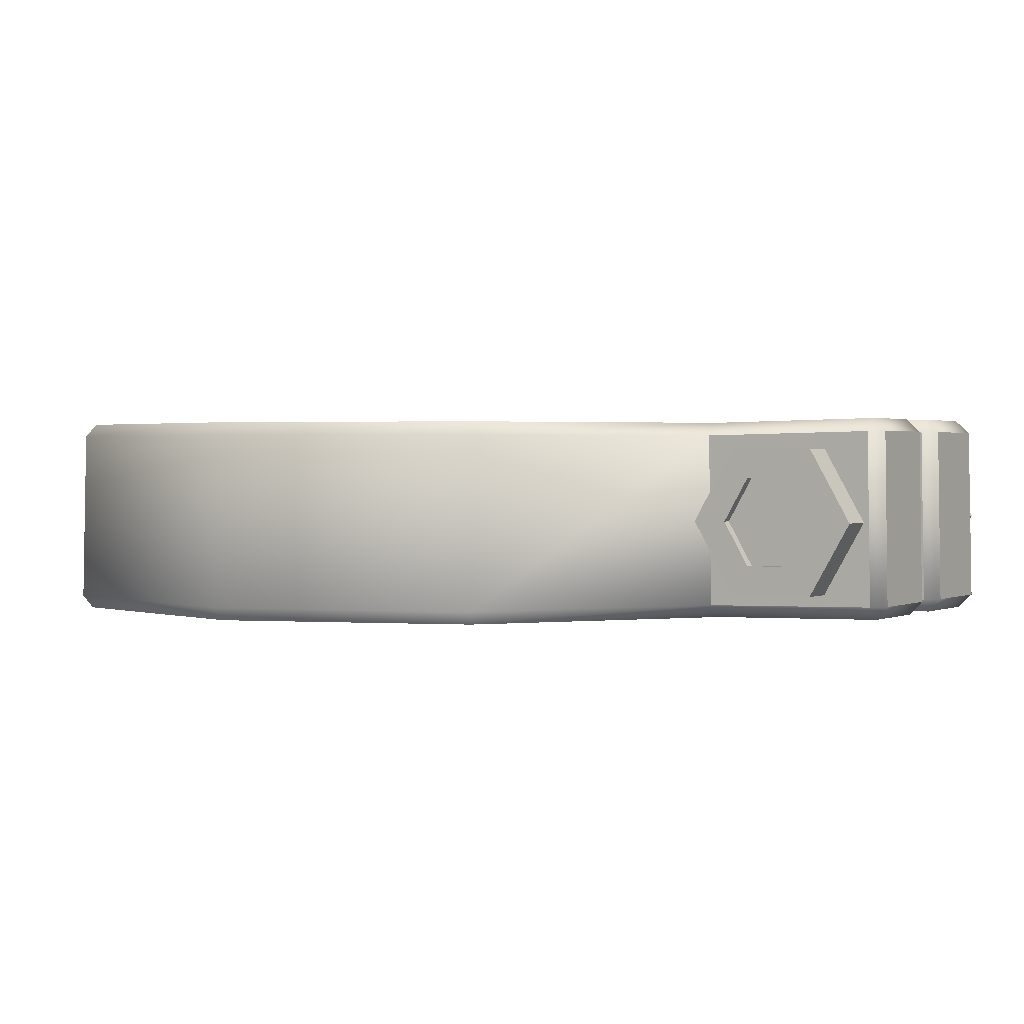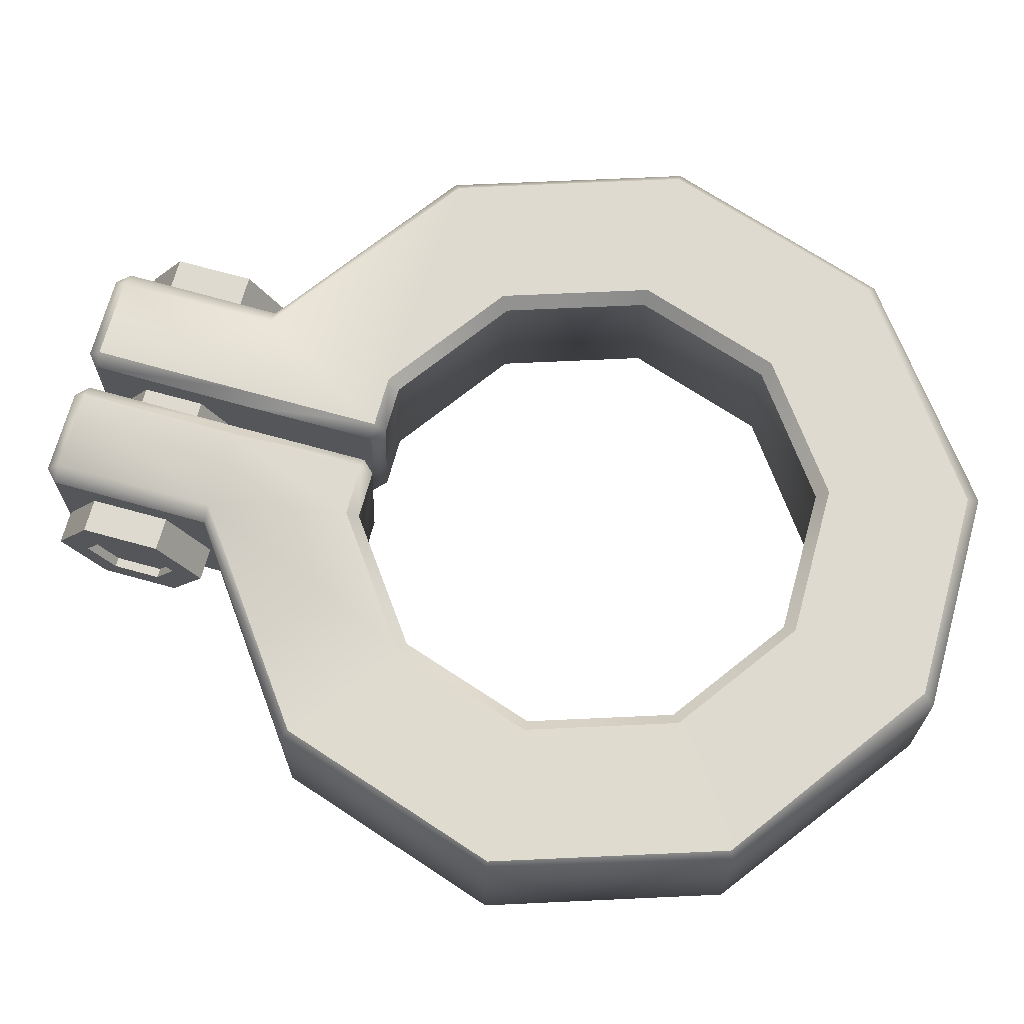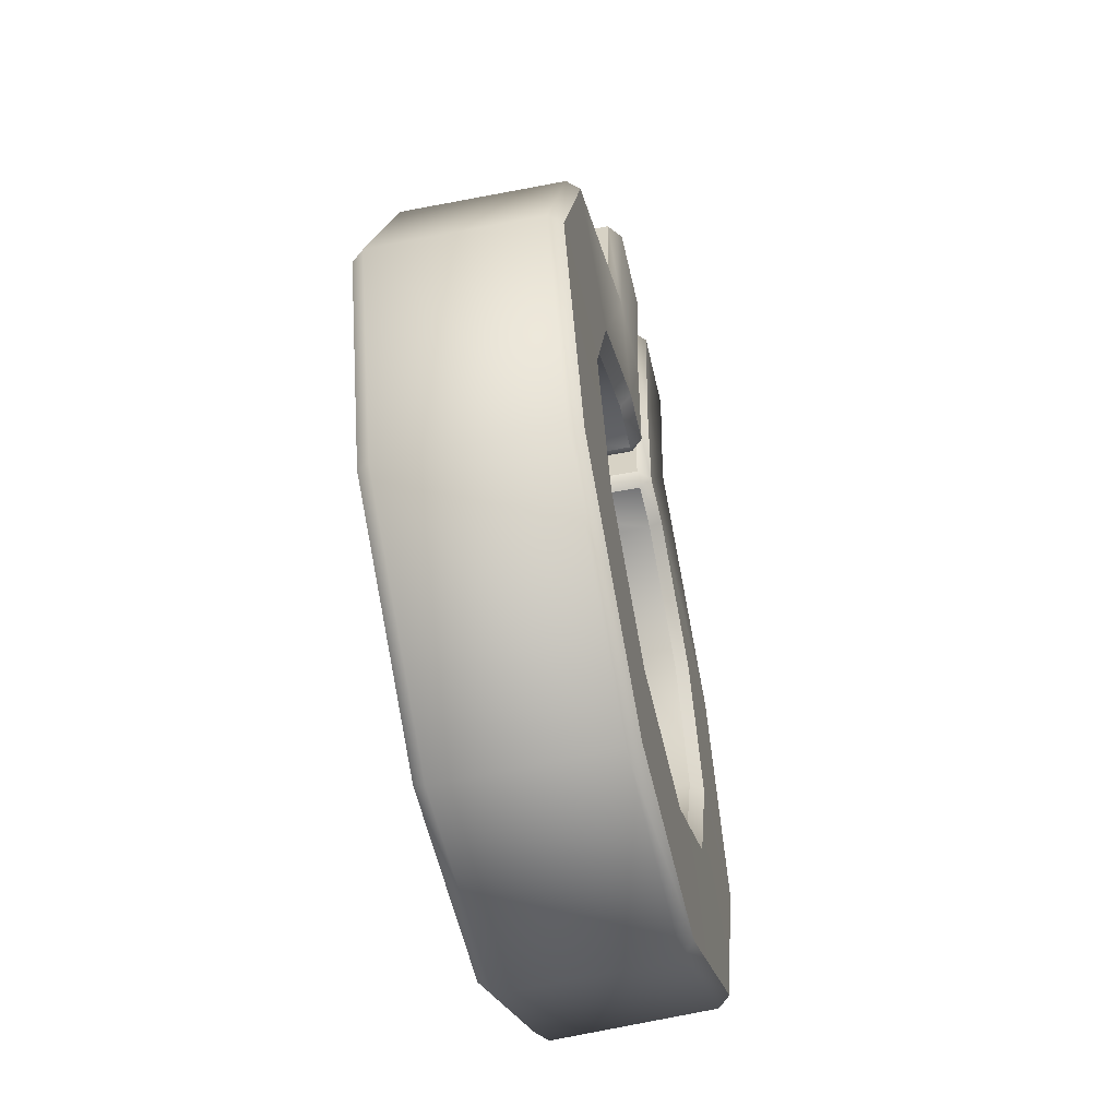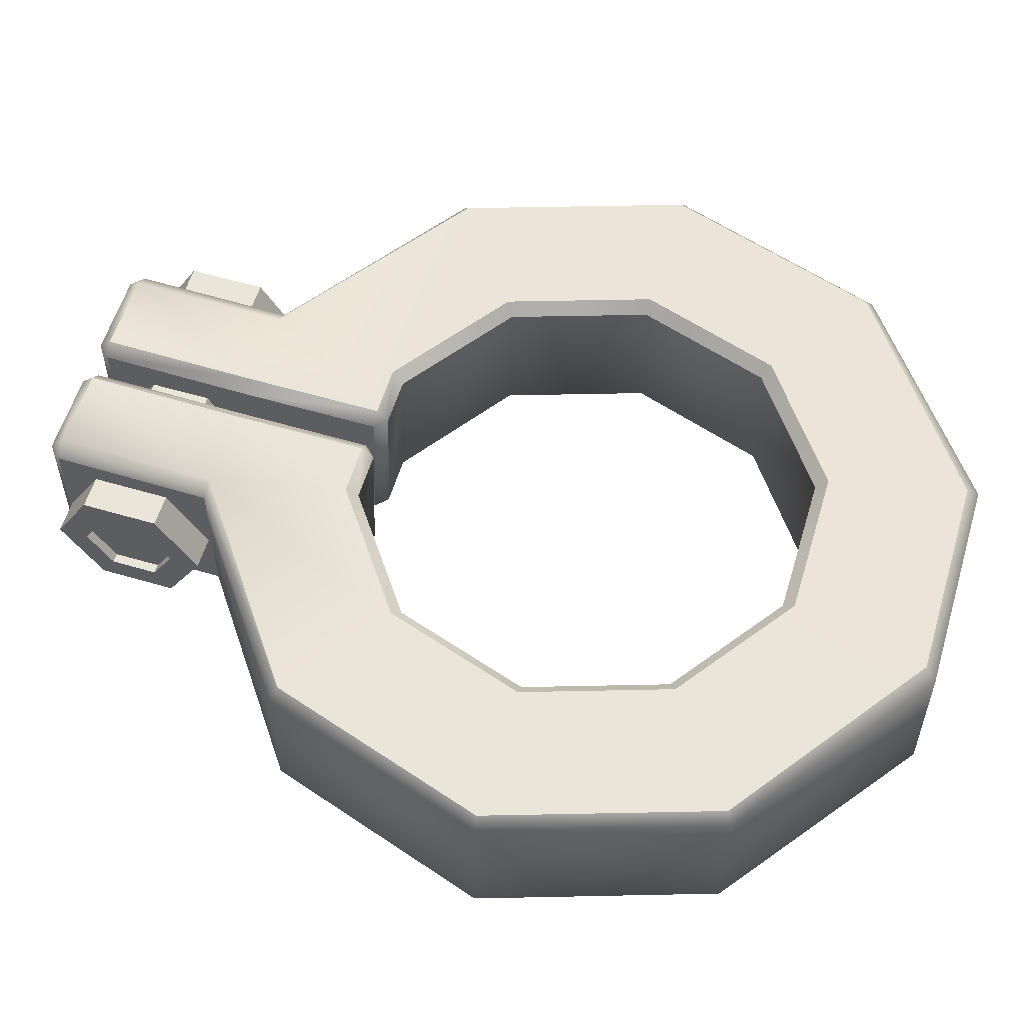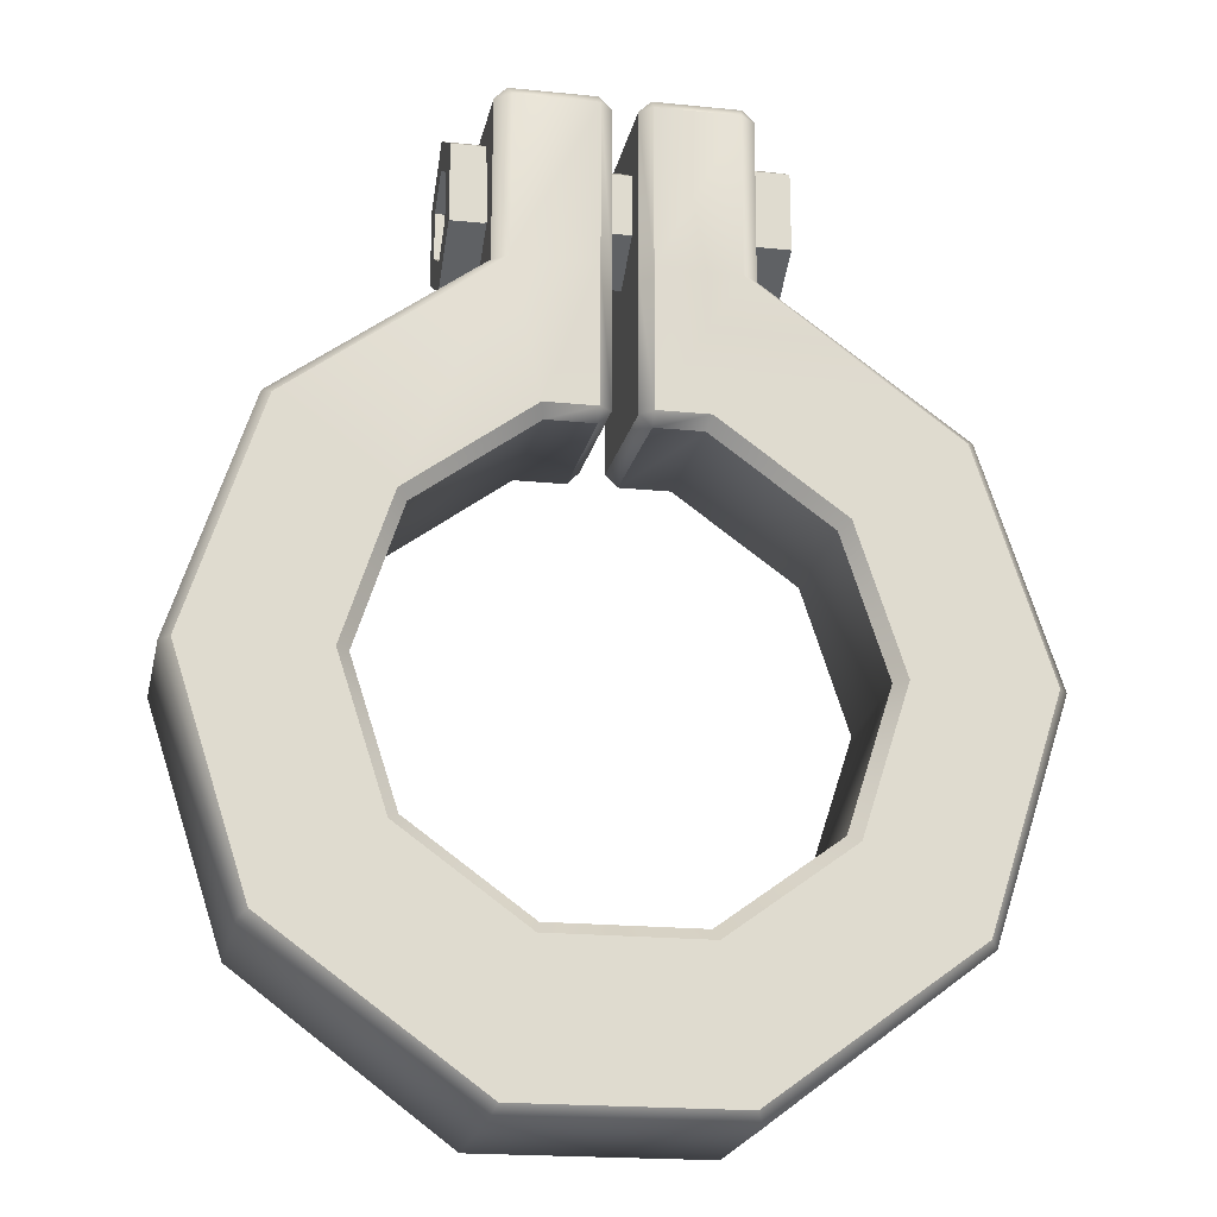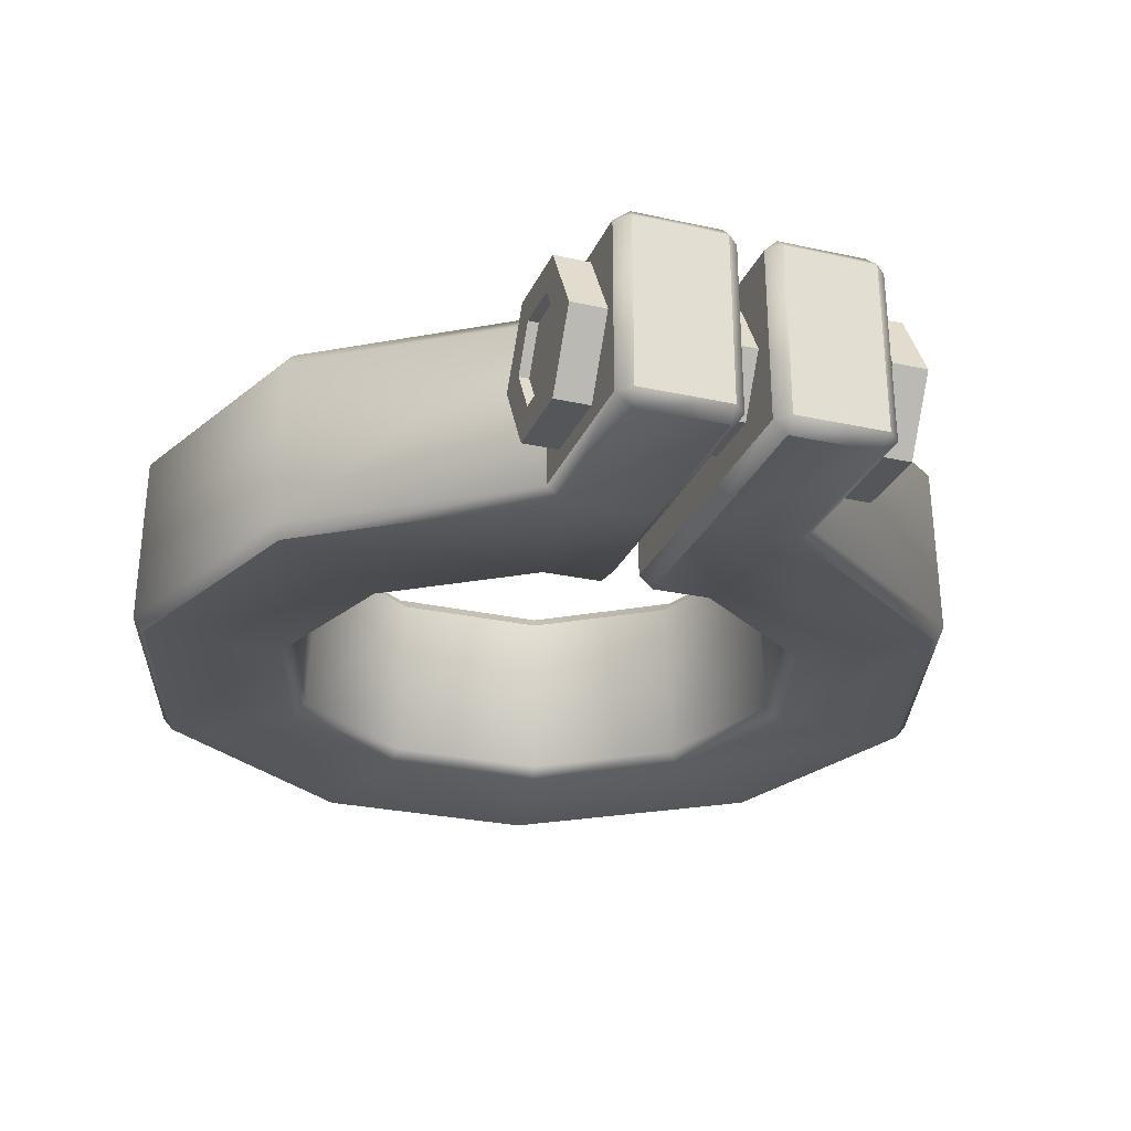
<metadata>
{"format":"obj","ext":"obj","renderer":"f3d","projection":"perspective","resolution":1024,"background":"white","views":[{"elev":1.4,"azim":-58.6,"up":"+Y"},{"elev":70.7,"azim":105.4,"up":"+Y"},{"elev":-57.0,"azim":102.8,"up":"+Z"},{"elev":58.6,"azim":106.8,"up":"+Y"},{"elev":-19.6,"azim":169.3,"up":"+Z"},{"elev":-26.0,"azim":-19.6,"up":"+Y"}]}
</metadata>
<code>
o P_eClamp_S_04
v 0.2636 -0.06593 -0.1915
v 0.2572 -0.07593 -0.1868
v 0.08793 -0.07595 -0.3099
v 0.09318 -0.06595 -0.3194
v -0.0932 -0.06597 -0.3194
v -0.08795 -0.07596 -0.3099
v -0.2571 -0.07598 -0.1868
v -0.2636 -0.06598 -0.1915
v -0.3259 -0.06599 0
v -0.3178 -0.07598 0
v -0.2636 -0.06598 0.1915
v -0.2571 -0.07598 0.1868
v -0.08795 -0.07596 0.3099
v -0.1006 -0.06597 0.3097
v 0.1006 -0.06595 0.3097
v 0.08793 -0.07595 0.3099
v 0.3179 -0.07592 0
v 0.3259 -0.06592 0
v 0.2636 -0.06593 0.1915
v 0.2572 -0.07593 0.1868
v 0.1703 -0.07594 0.1237
v 0.1613 -0.06595 0.1172
v 0.1996 -0.06595 0
v 0.2106 -0.07593 0
v 0.06495 -0.07595 0.1999
v 0.06155 -0.06596 0.1895
v -0.06157 -0.06597 0.1895
v -0.06496 -0.07596 0.1999
v -0.1613 -0.06598 0.1172
v -0.1702 -0.07597 0.1237
v -0.1995 -0.06599 0
v -0.2106 -0.07598 0
v -0.1613 -0.06598 -0.1172
v -0.1702 -0.07597 -0.1237
v -0.06496 -0.07596 -0.1999
v -0.06157 -0.06597 -0.1895
v 0.06155 -0.06596 -0.1895
v 0.06495 -0.07595 -0.1999
v 0.1703 -0.07594 -0.1237
v 0.1613 -0.06595 -0.1172
v 0.156 0.06598 -0.1134
v 0.1642 0.07599 -0.1193
v 0.06269 0.07609 -0.193
v 0.05959 0.06608 -0.1835
v -0.05961 0.06609 -0.1835
v -0.06271 0.07609 -0.193
v -0.1642 0.07601 -0.1193
v -0.1561 0.066 -0.1134
v -0.1929 0.06594 0
v -0.2029 0.07596 0
v -0.1642 0.07601 0.1193
v -0.1561 0.066 0.1134
v -0.06271 0.07609 0.193
v -0.05961 0.06609 0.1835
v 0.05959 0.06608 0.1835
v 0.06269 0.07609 0.193
v 0.1929 0.06591 0
v 0.2029 0.07593 0
v 0.1642 0.07599 0.1193
v 0.156 0.06597 0.1134
v 0.2543 0.0763 -0.1848
v 0.2611 0.06633 -0.1898
v 0.09236 0.06627 -0.3167
v 0.08691 0.07627 -0.3068
v -0.08694 0.07627 -0.3068
v -0.09238 0.06627 -0.3167
v -0.2612 0.06631 -0.1897
v -0.2544 0.07629 -0.1848
v -0.3143 0.07631 0
v -0.3228 0.06634 0
v -0.2612 0.06631 0.1897
v -0.2544 0.07629 0.1848
v -0.09975 0.06627 0.307
v -0.08694 0.07627 0.3068
v 0.08691 0.07627 0.3068
v 0.09972 0.06627 0.307
v 0.3228 0.06636 0
v 0.3143 0.07633 0
v 0.2611 0.06633 0.1898
v 0.2543 0.0763 0.1848
v 0.09061 -0.06306 0.4518
v 0.08804 -0.07326 0.442
v 0.1006 -0.06326 0.4418
v -0.09064 -0.06308 0.4518
v -0.1006 -0.06328 0.4418
v -0.08807 -0.07328 0.442
v 0.08972 0.06916 0.4491
v 0.09972 0.06896 0.4391
v 0.08701 0.07896 0.4389
v -0.08976 0.06916 0.4491
v -0.08705 0.07895 0.4389
v -0.09976 0.06895 0.4391
v 0.02 0.07609 0.193
v 0.02 0.06609 0.1835
v 0.009997 0.06609 0.1935
v -0.02002 0.07609 0.193
v -0.01002 0.06609 0.1935
v -0.02002 0.06609 0.1835
v -0.02002 -0.07596 0.3099
v -0.01002 -0.06596 0.3097
v 0.009999 -0.06596 0.3097
v 0.02 -0.07595 0.3099
v 0.01999 0.07627 0.3068
v 0.009995 0.06627 0.307
v -0.01002 0.06627 0.307
v -0.02002 0.07627 0.3068
v 0.02 -0.06596 0.1895
v 0.02 -0.07595 0.1999
v 0.009999 -0.06596 0.1995
v -0.02002 -0.06597 0.1895
v -0.01002 -0.06596 0.1995
v -0.02002 -0.07596 0.1999
v 0.01999 -0.07326 0.442
v 0.01999 -0.06306 0.4518
v 0.009993 -0.06327 0.4418
v -0.02002 -0.07327 0.442
v -0.01002 -0.06327 0.4418
v -0.02002 -0.06307 0.4518
v -0.02003 0.07896 0.4389
v -0.02003 0.06916 0.4491
v -0.01003 0.06896 0.4391
v 0.01999 0.07896 0.4389
v 0.00999 0.06896 0.4391
v 0.01999 0.06916 0.4491
v -0.1027 -0.04313 0.3987
v 0.1026 -0.04313 0.3987
v -0.1027 0.000313 0.4238
v 0.1026 0.000313 0.4238
v -0.1027 0.04376 0.3987
v 0.1026 0.04376 0.3987
v -0.1027 0.04376 0.3486
v 0.1026 0.04376 0.3486
v -0.1027 0.000313 0.3235
v 0.1026 0.000313 0.3235
v 0.1298 0.000313 0.335
v 0.1298 0.03377 0.3543
v 0.1026 -0.04313 0.3486
v -0.1027 -0.04313 0.3486
v -0.1298 0.03377 0.3543
v -0.1298 0.000313 0.335
v 0.1298 0.03377 0.393
v -0.1298 0.03377 0.393
v 0.1298 0.000313 0.4123
v -0.1298 0.000313 0.4123
v 0.1298 -0.03314 0.393
v -0.1298 -0.03314 0.393
v 0.1298 -0.03314 0.3543
v -0.1298 -0.03314 0.3543
v -0.1298 0.000313 0.3098
v -0.1298 -0.055 0.3417
v 0.1298 -0.055 0.3417
v 0.1298 0.000313 0.3098
v 0.1026 0.000313 0.3098
v 0.1026 0.05563 0.3417
v -0.1298 0.000313 0.4375
v -0.1298 0.05563 0.4056
v 0.1298 0.05563 0.4056
v 0.1298 0.000313 0.4375
v -0.1027 0.05563 0.3417
v -0.1027 0.000313 0.3098
v -0.1298 -0.055 0.4056
v 0.1026 0.05563 0.4056
v -0.1298 0.05563 0.3417
v -0.1027 0.05563 0.4056
v 0.1298 -0.055 0.4056
v 0.1026 0.000313 0.4375
v 0.1298 0.05563 0.3417
v -0.1027 0.000313 0.4375
v 0.1026 -0.055 0.4056
v -0.1027 -0.055 0.4056
v 0.1026 -0.055 0.3417
v -0.1027 -0.055 0.3417
v -0.122 0.000313 0.335
v -0.122 -0.03314 0.3543
v 0.122 -0.03314 0.3543
v 0.122 0.000313 0.335
v -0.122 0.000313 0.4123
v -0.122 0.03377 0.393
v 0.122 0.03377 0.393
v 0.122 0.000313 0.4123
v -0.122 -0.03314 0.393
v -0.122 0.03377 0.3543
v 0.122 -0.03314 0.393
v 0.122 0.03377 0.3543
g P_eClamp_S_04_Verbindung
f 43 42 61 64
f 48 49 31 33
f 57 41 40 23
f 63 62 1 4
f 10 32 30 12
f 45 48 33 36
f 59 56 75 80
f 2 39 38 3
f 67 66 5 8
f 73 14 85 92
f 77 79 19 18
f 60 57 23 22
f 15 76 88 83
f 12 30 28 13
f 73 71 11 14
f 7 34 32 10
f 70 67 8 9
f 62 77 18 1
f 6 35 34 7
f 51 50 69 72
f 69 50 47 68
f 106 74 91 119
f 58 78 61 42
f 44 45 36 37
f 56 93 103 75
f 16 25 21 20
f 96 53 74 106
f 53 51 72 74
f 102 16 82 113
f 71 70 9 11
f 41 44 37 40
f 55 60 22 26
f 54 98 110 27
f 94 55 26 107
f 120 90 84 118
f 87 124 114 81
f 13 99 116 86
f 13 28 112 99
f 20 21 24 17
f 59 80 78 58
f 5 66 63 4
f 68 47 46 65
f 79 76 15 19
f 75 103 122 89
f 49 52 29 31
f 52 54 27 29
f 102 108 25 16
f 101 104 95 109
f 105 100 111 97
f 104 101 115 123
f 100 105 121 117
f 81 82 83
f 84 85 86
f 87 88 89
f 90 91 92
f 43 64 65 46
f 35 6 3 38
f 93 94 95
f 96 97 98
f 107 108 109
f 110 111 112
f 113 114 115
f 116 117 118
f 119 120 121
f 122 123 124
f 50 51 52 49
f 66 67 68 65
f 70 71 72 69
f 20 17 18 19
f 40 37 38 39
f 67 70 69 68
f 24 21 22 23
f 4 1 2 3
f 39 24 23 40
f 51 53 54 52
f 8 5 6 7
f 36 33 34 35
f 19 15 16 20
f 17 2 1 18
f 33 31 32 34
f 56 59 60 55
f 71 73 74 72
f 42 43 44 41
f 41 57 58 42
f 31 29 30 32
f 57 60 59 58
f 14 11 12 13
f 29 27 28 30
f 76 79 80 75
f 46 47 48 45
f 11 9 10 12
f 78 80 79 77
f 62 63 64 61
f 61 78 77 62
f 47 50 49 48
f 26 22 21 25
f 9 8 7 10
f 83 88 87 81
f 84 90 92 85
f 73 92 91 74
f 88 76 75 89
f 13 86 85 14
f 15 83 82 16
f 38 37 36 35
f 43 46 45 44
f 102 113 115 101
f 116 99 100 117
f 106 119 121 105
f 122 103 104 123
f 120 118 117 121
f 114 124 123 115
f 96 106 105 97
f 103 93 95 104
f 94 107 109 95
f 110 98 97 111
f 108 102 101 109
f 99 112 111 100
f 65 64 63 66
f 5 4 3 6
f 55 94 93 56
f 53 96 98 54
f 112 28 27 110
f 25 108 107 26
f 81 114 113 82
f 118 84 86 116
f 124 87 89 122
f 90 120 119 91
f 17 24 39 2
g P_eClamp_S_04_Schraube
f 138 125 170 172
f 142 144 155 156
f 134 132 154 153
f 134 133 131 132
f 128 127 125 126
f 161 146 148 150
f 126 137 171 169
f 132 131 129 130
f 130 129 127 128
f 139 163 149 140
f 143 145 183 180
f 129 131 159 164
f 141 143 180 179
f 126 125 138 137
f 132 130 162 154
f 127 129 164 168
f 137 138 133 134
f 152 135 147 151
f 169 171 151 165
f 153 154 167 152
f 162 166 158 157
f 160 172 150 149
f 154 162 157 167
f 159 160 149 163
f 172 170 161 150
f 164 159 163 156
f 168 164 156 155
f 166 169 165 158
f 171 153 152 151
f 170 168 155 161
f 157 141 136 167
f 128 126 169 166
f 131 133 160 159
f 137 134 153 171
f 125 127 168 170
f 130 128 166 162
f 133 138 172 160
f 143 158 165 145
f 155 144 146 161
f 167 136 135 152
f 150 148 140 149
f 143 141 157 158
f 142 156 163 139
f 151 147 145 165
f 176 184 179 180 183 175
f 182 173 174 181 177 178
f 140 148 174 173
f 136 141 179 184
f 148 146 181 174
f 135 136 184 176
f 147 135 176 175
f 146 144 177 181
f 142 139 182 178
f 144 142 178 177
f 139 140 173 182
f 145 147 175 183

</code>
